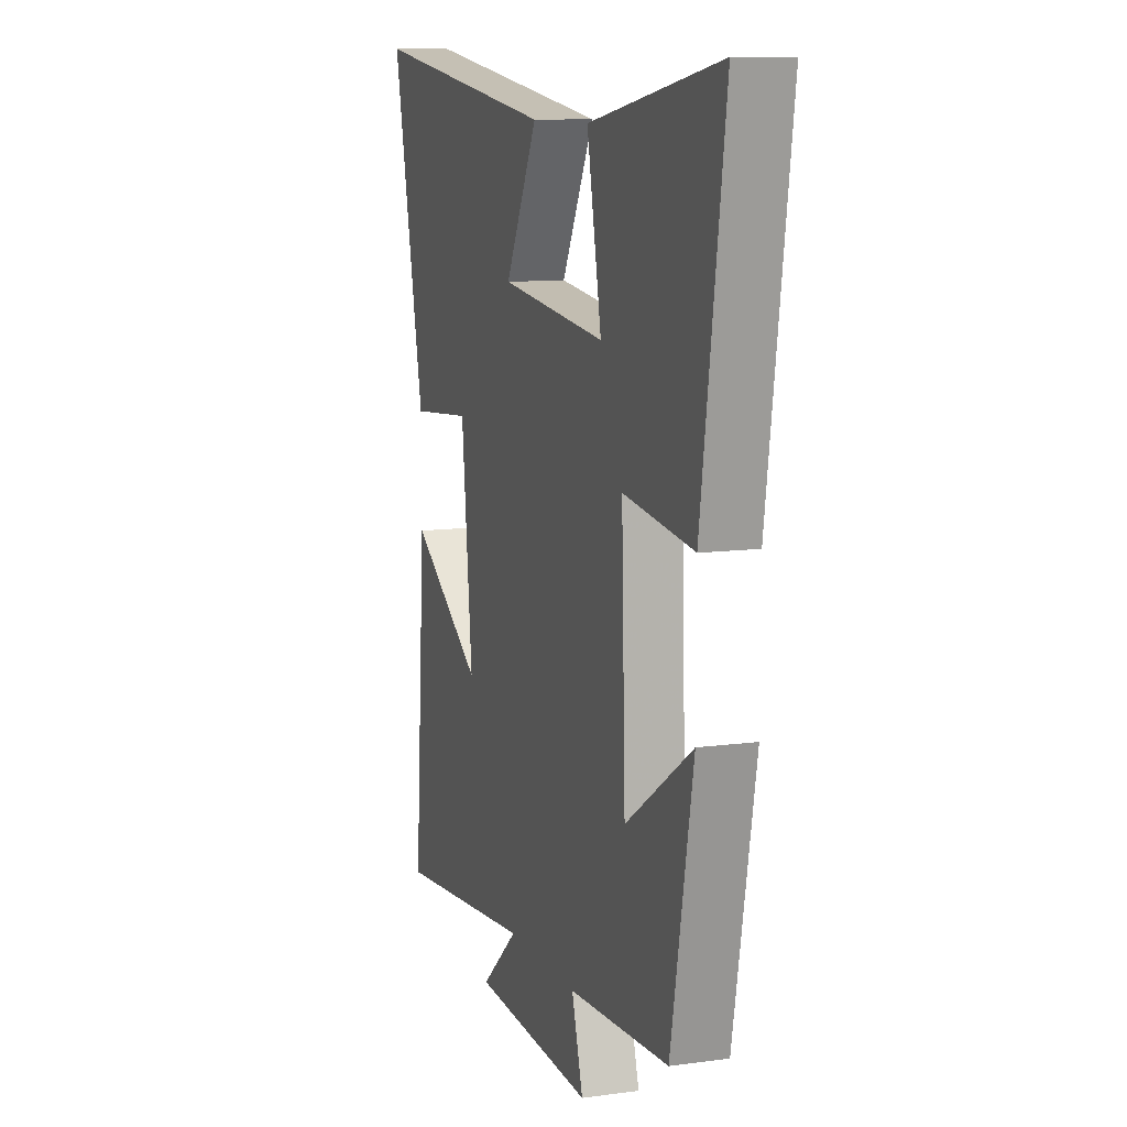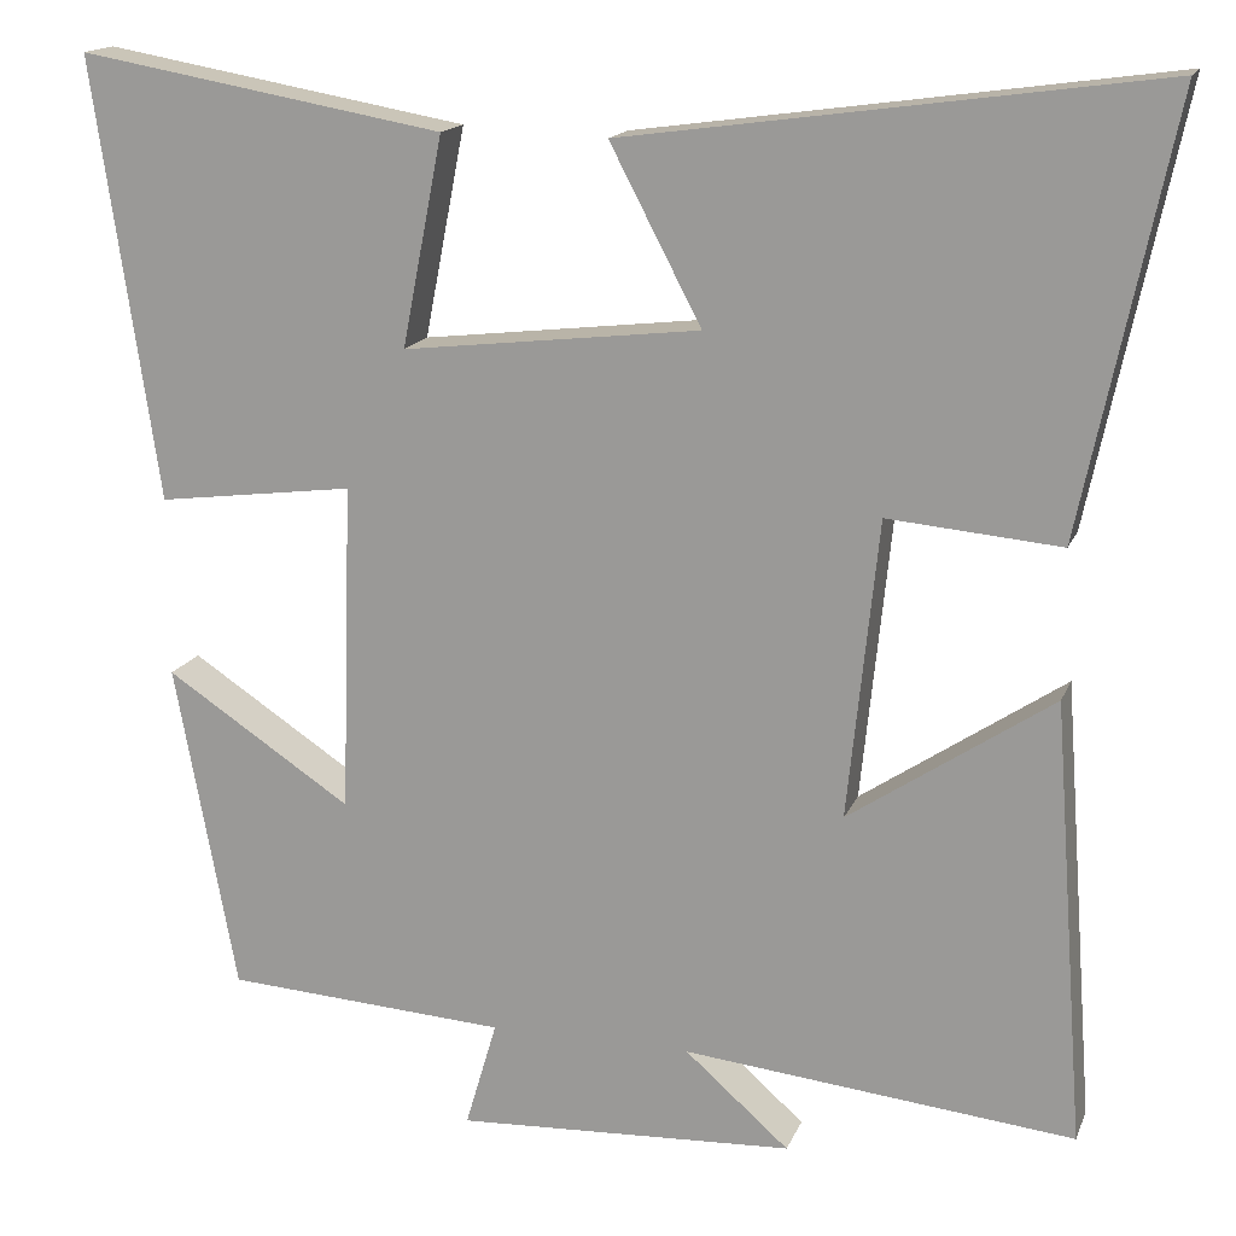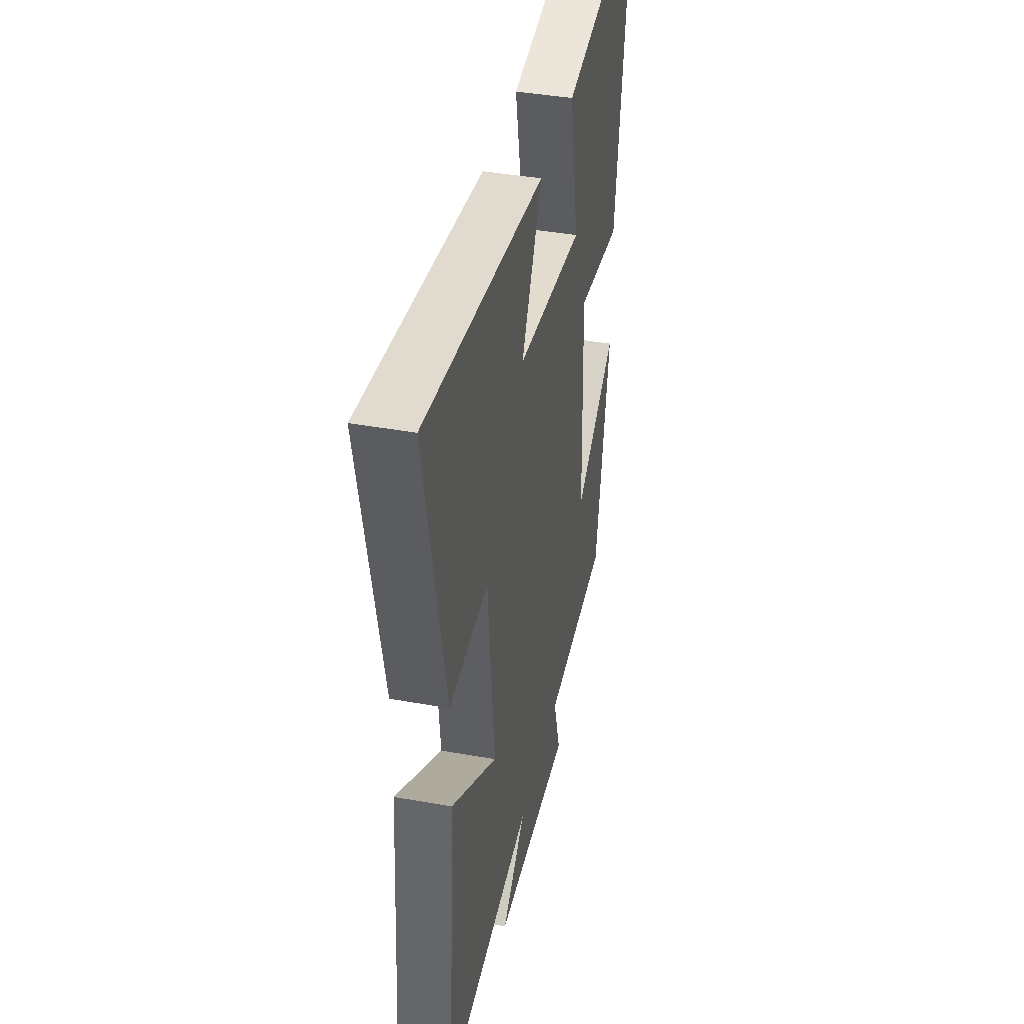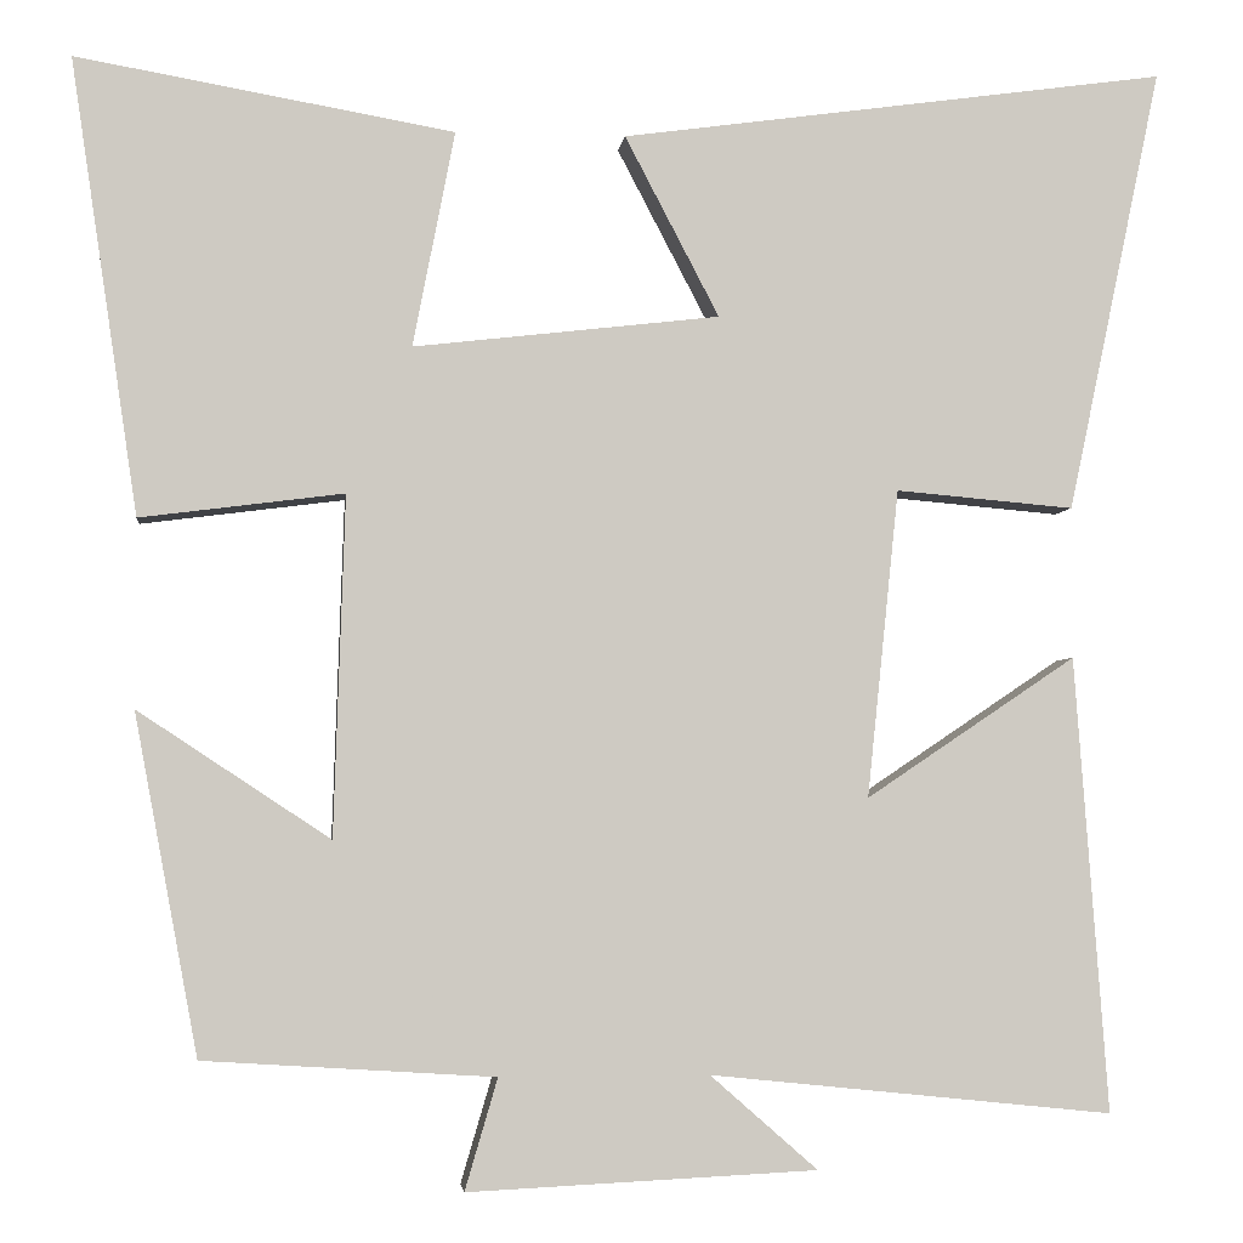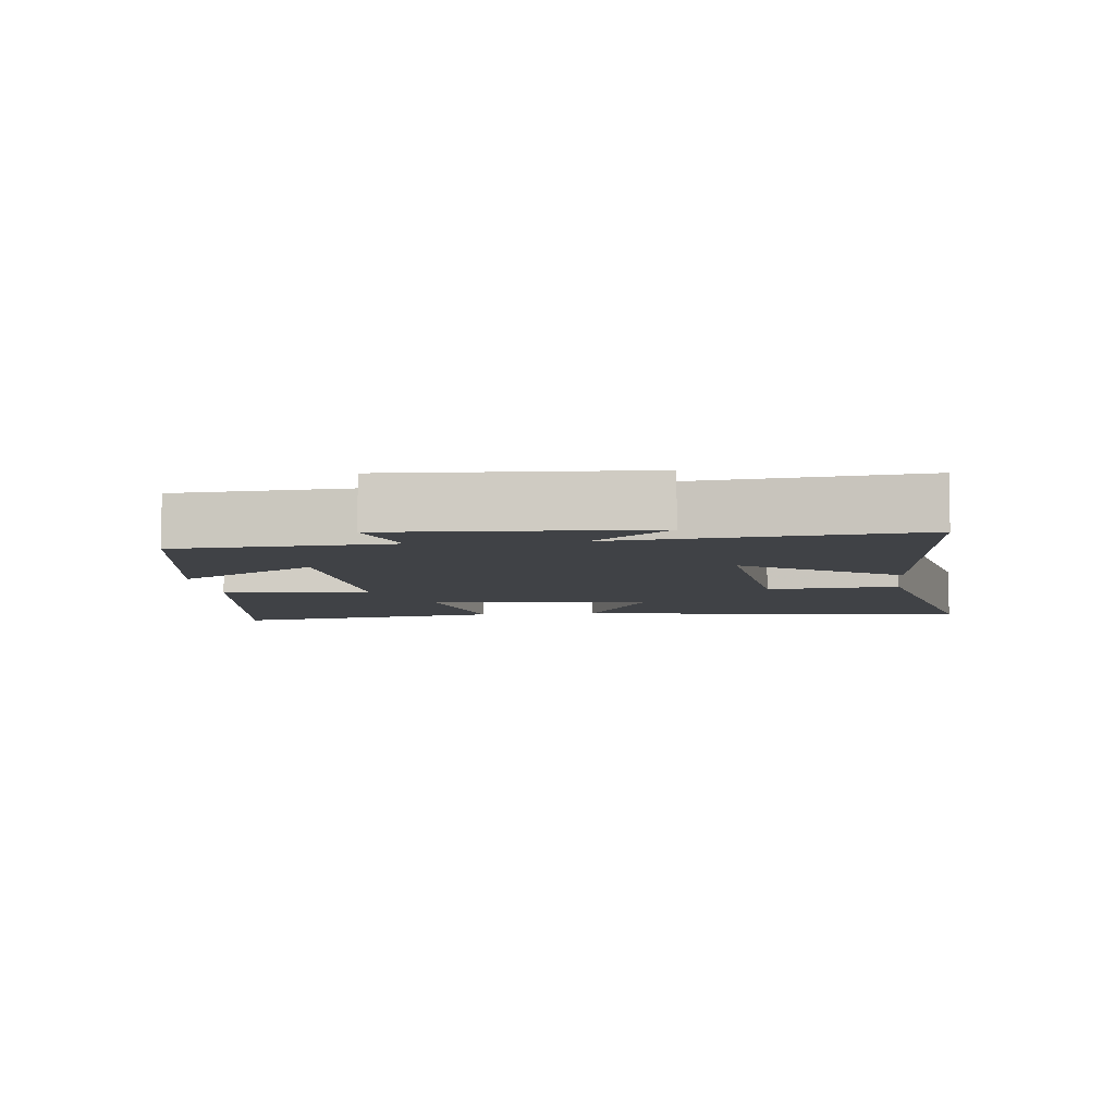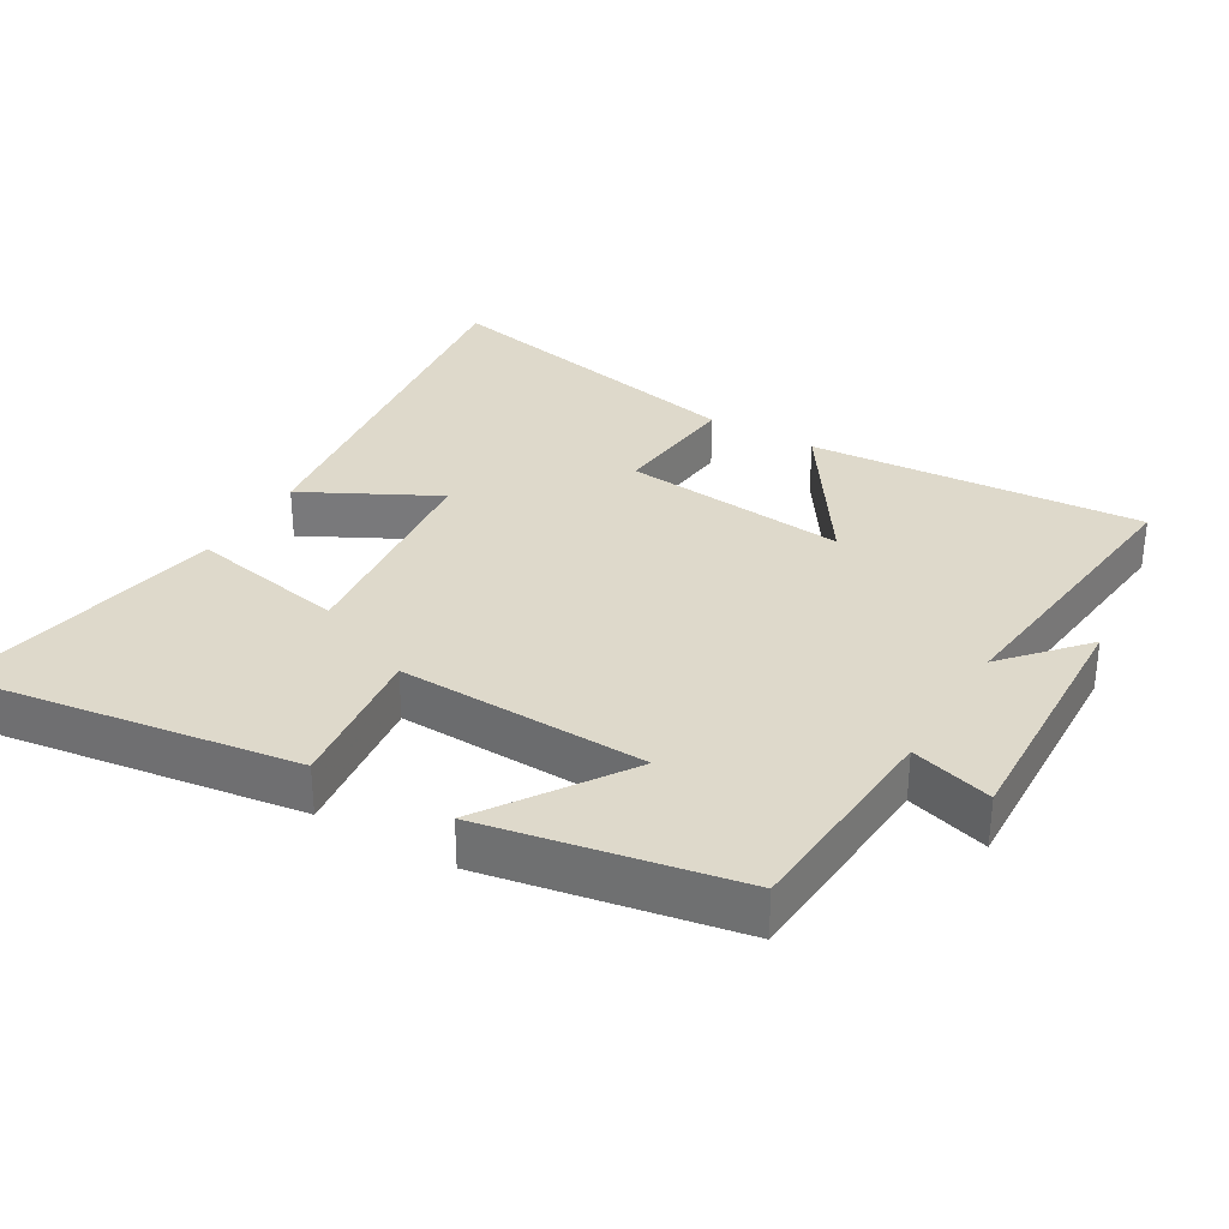
<metadata>
{"format":"obj","ext":"obj","renderer":"f3d","projection":"perspective","resolution":1024,"background":"white","views":[{"elev":10.5,"azim":71.1,"up":"+Z"},{"elev":16.0,"azim":-163.1,"up":"+Z"},{"elev":40.7,"azim":-77.6,"up":"+Z"},{"elev":-3.5,"azim":173.6,"up":"+Z"},{"elev":-6.4,"azim":-173.6,"up":"+Y"},{"elev":31.7,"azim":120.7,"up":"+Y"}]}
</metadata>
<code>
v -0.6 0.07 0.581
v -0.014 0.07 0.5
v -0.115 0.07 0.307
v 0.213 0.07 0.269
v 0.168 0.07 0.5
v 0.572 0.07 0.571
v 0.5 0.07 0.084
v 0.282 0.07 0.112
v 0.294 0.07 -0.252
v 0.5 0.07 -0.116
v 0.432 0.07 -0.48
v 0.12 0.07 -0.5
v 0.155 0.07 -0.619
v -0.219 0.07 -0.601
v -0.104 0.07 -0.5
v -0.536 0.07 -0.545
v -0.5 0.07 -0.057
v -0.275 0.07 -0.208
v -0.309 0.07 0.122
v -0.5 0.07 0.105
v -0.6 0 0.581
v -0.014 0 0.5
v -0.115 0 0.307
v 0.213 0 0.269
v 0.168 0 0.5
v 0.572 0 0.571
v 0.5 0 0.084
v 0.282 0 0.112
v 0.294 0 -0.252
v 0.5 0 -0.116
v 0.432 0 -0.48
v 0.12 0 -0.5
v 0.155 0 -0.619
v -0.219 0 -0.601
v -0.104 0 -0.5
v -0.536 0 -0.545
v -0.5 0 -0.057
v -0.275 0 -0.208
v -0.309 0 0.122
v -0.5 0 0.105
f 19 20 1 2
f 15 16 17 18
f 15 18 19
f 12 13 14 15
f 9 10 11 12
f 8 9 12 15
f 5 6 7 8
f 4 5 8
f 3 4 8 15
f 19 2 3
f 3 15 19
f 22 21 40 39
f 38 37 36 35
f 39 38 35
f 35 34 33 32
f 32 31 30 29
f 35 32 29 28
f 28 27 26 25
f 28 25 24
f 35 28 24 23
f 23 22 39
f 39 35 23
f 1 21 22 2
f 2 22 23 3
f 3 23 24 4
f 4 24 25 5
f 5 25 26 6
f 6 26 27 7
f 7 27 28 8
f 8 28 29 9
f 9 29 30 10
f 10 30 31 11
f 11 31 32 12
f 12 32 33 13
f 13 33 34 14
f 14 34 35 15
f 15 35 36 16
f 16 36 37 17
f 17 37 38 18
f 18 38 39 19
f 19 39 40 20
f 20 40 21 1

</code>
